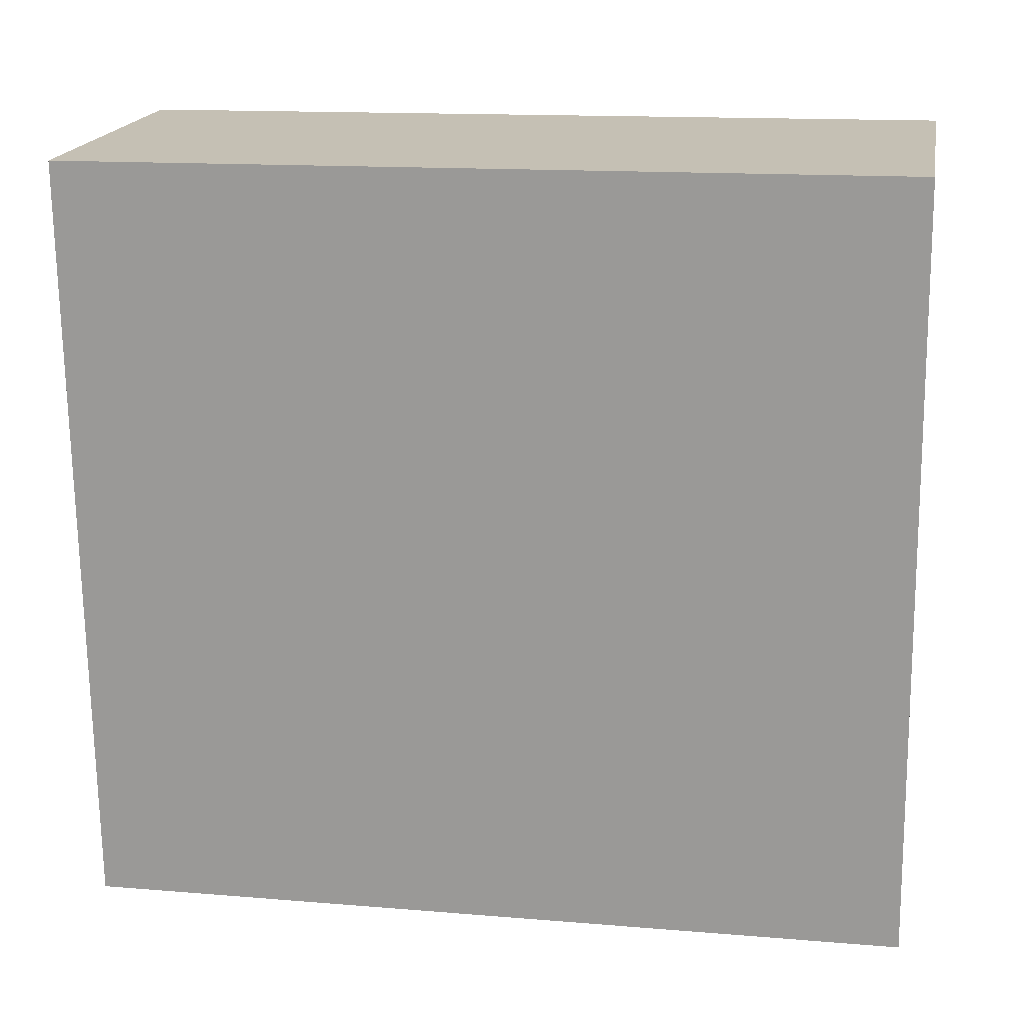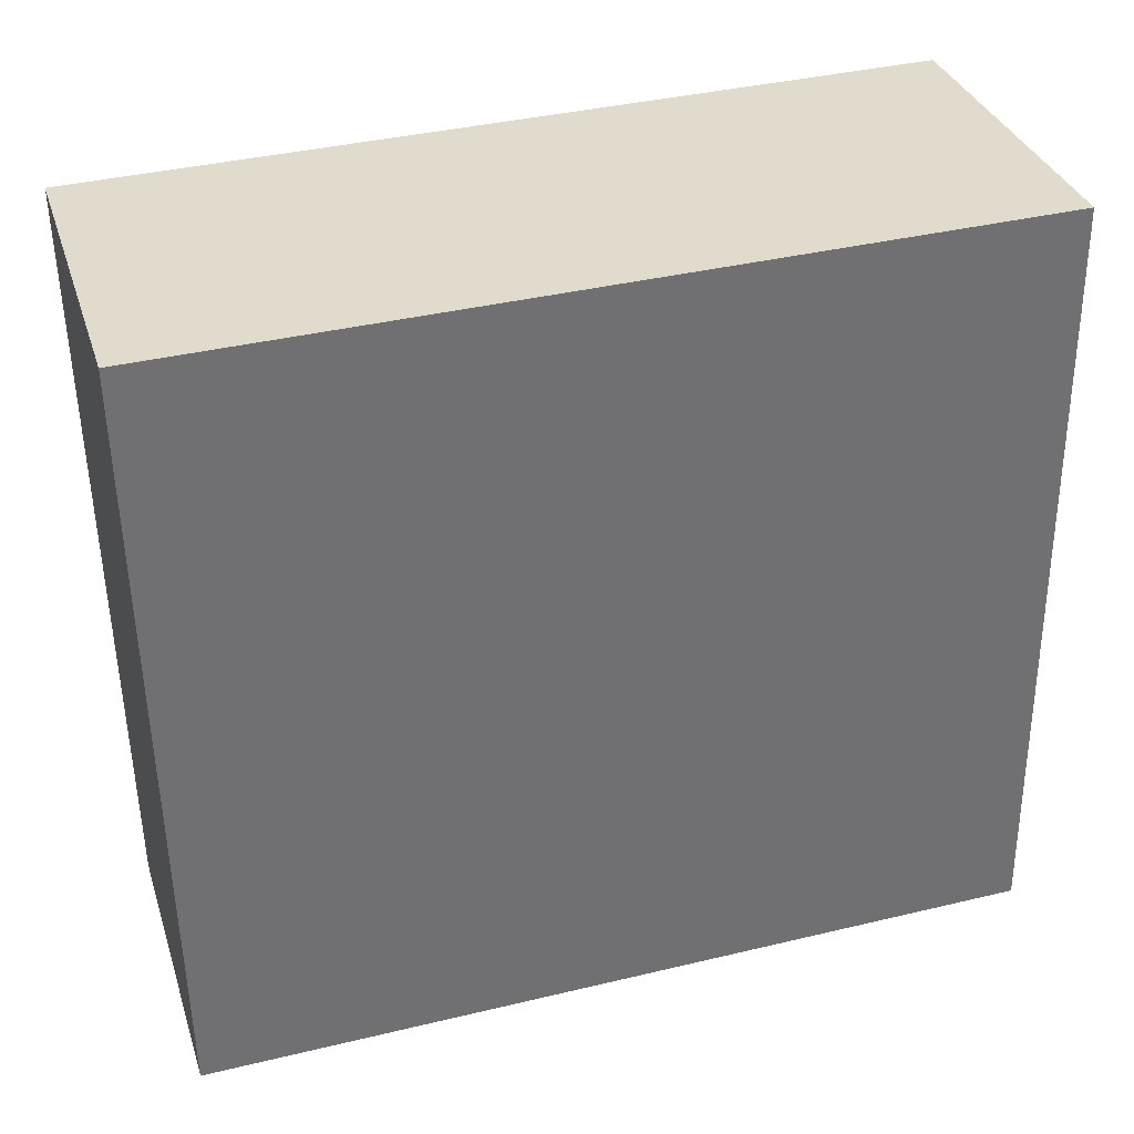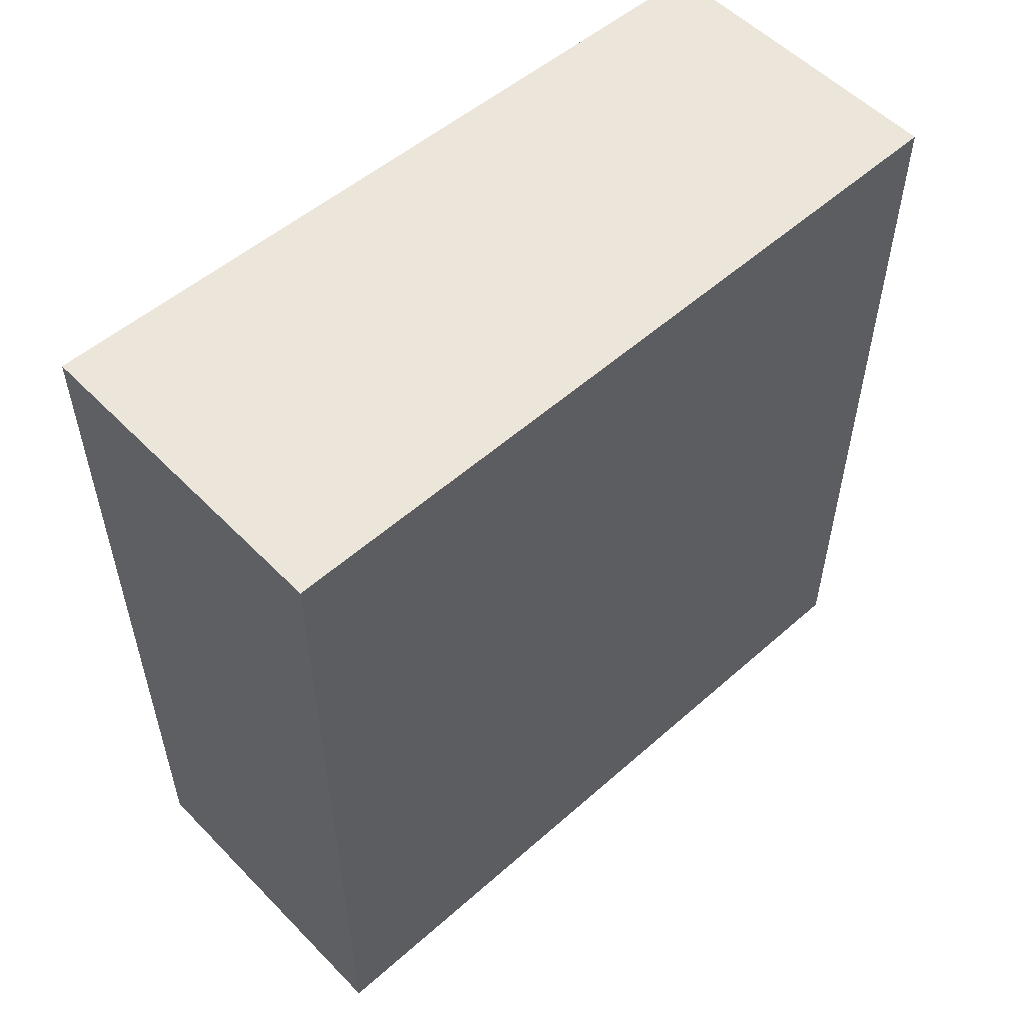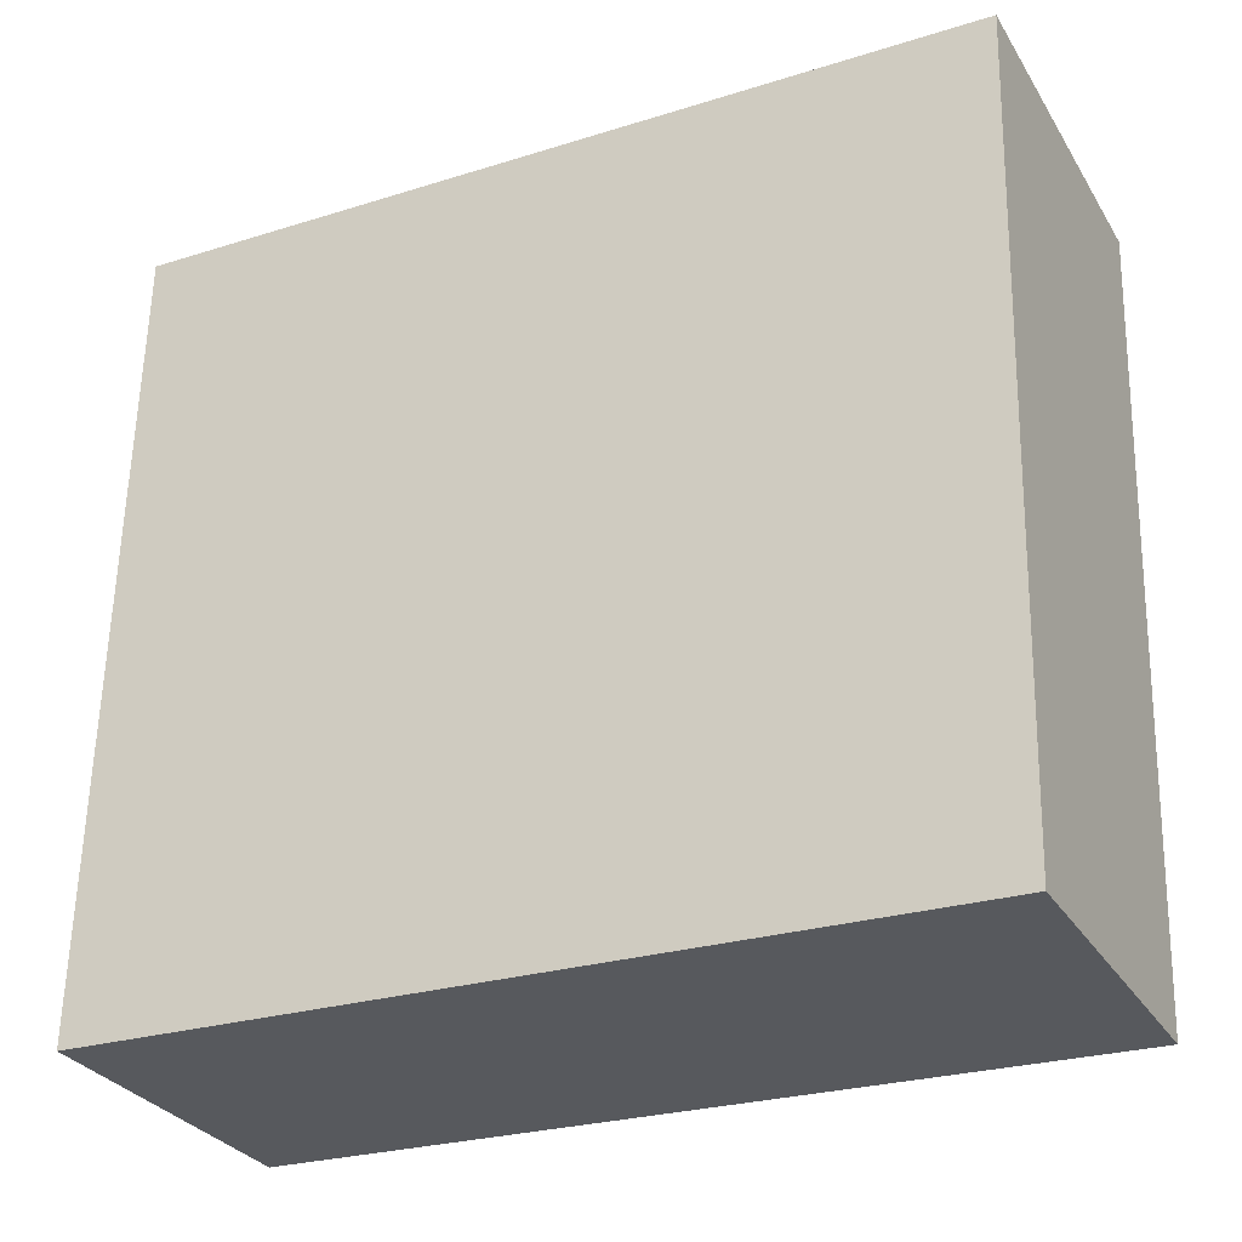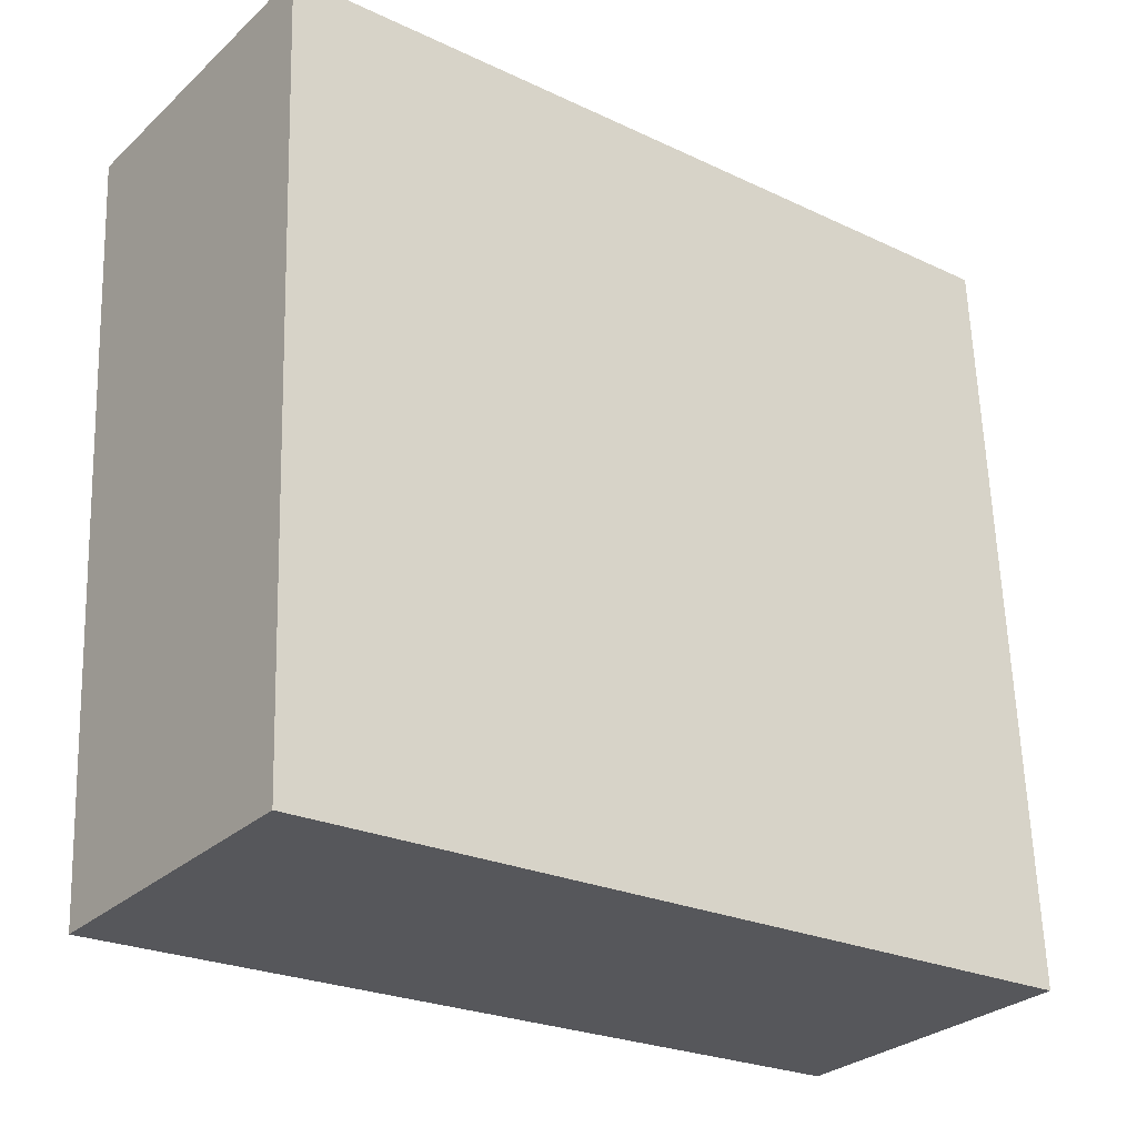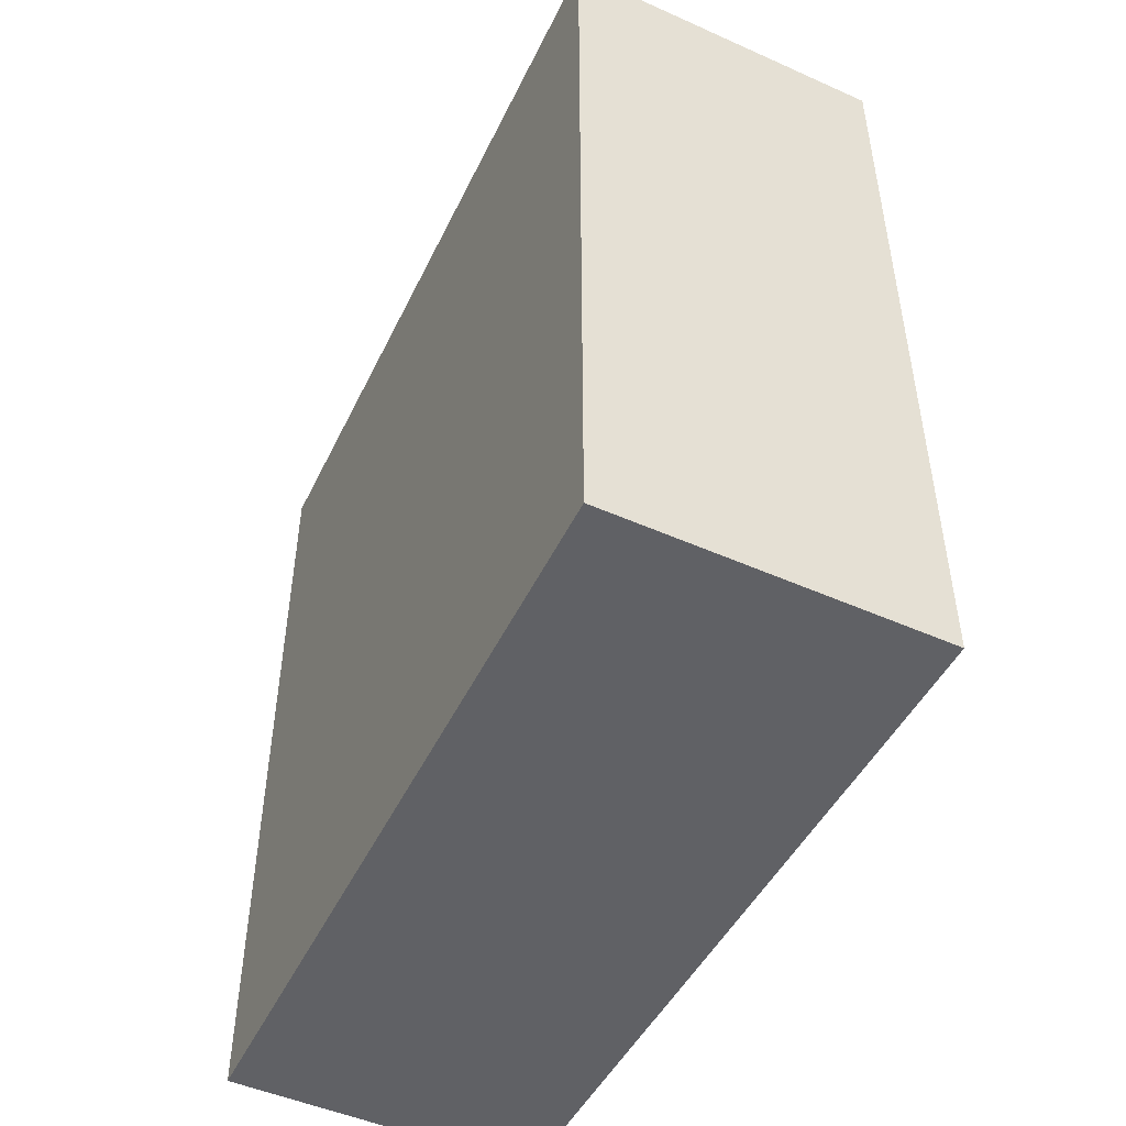
<metadata>
{"format":"obj","ext":"obj","renderer":"f3d","projection":"perspective","resolution":1024,"background":"white","views":[{"elev":14.5,"azim":100.3,"up":"+Z"},{"elev":38.2,"azim":-106.9,"up":"+Z"},{"elev":54.6,"azim":51.0,"up":"+Y"},{"elev":-25.9,"azim":-63.5,"up":"+Z"},{"elev":-24.4,"azim":-127.8,"up":"+Z"},{"elev":-48.8,"azim":-22.3,"up":"+Y"}]}
</metadata>
<code>
v  0 5.518 3.379e-16
v  2.441 5.518 4.967
v  2.076 5.518 -0.148
v  0.25 5.518 5.123
v  2.076 9.062e-18 -0.148
v  0 0 0
v  0.25 -3.137e-16 5.123
v  2.441 -3.041e-16 4.967
g defaultobject
f 1 2 3
f 2 1 4
f 5 1 3
f 1 5 6
f 6 4 1
f 4 6 7
f 7 2 4
f 2 7 8
f 8 3 2
f 3 8 5
f 5 7 6
f 7 5 8

</code>
